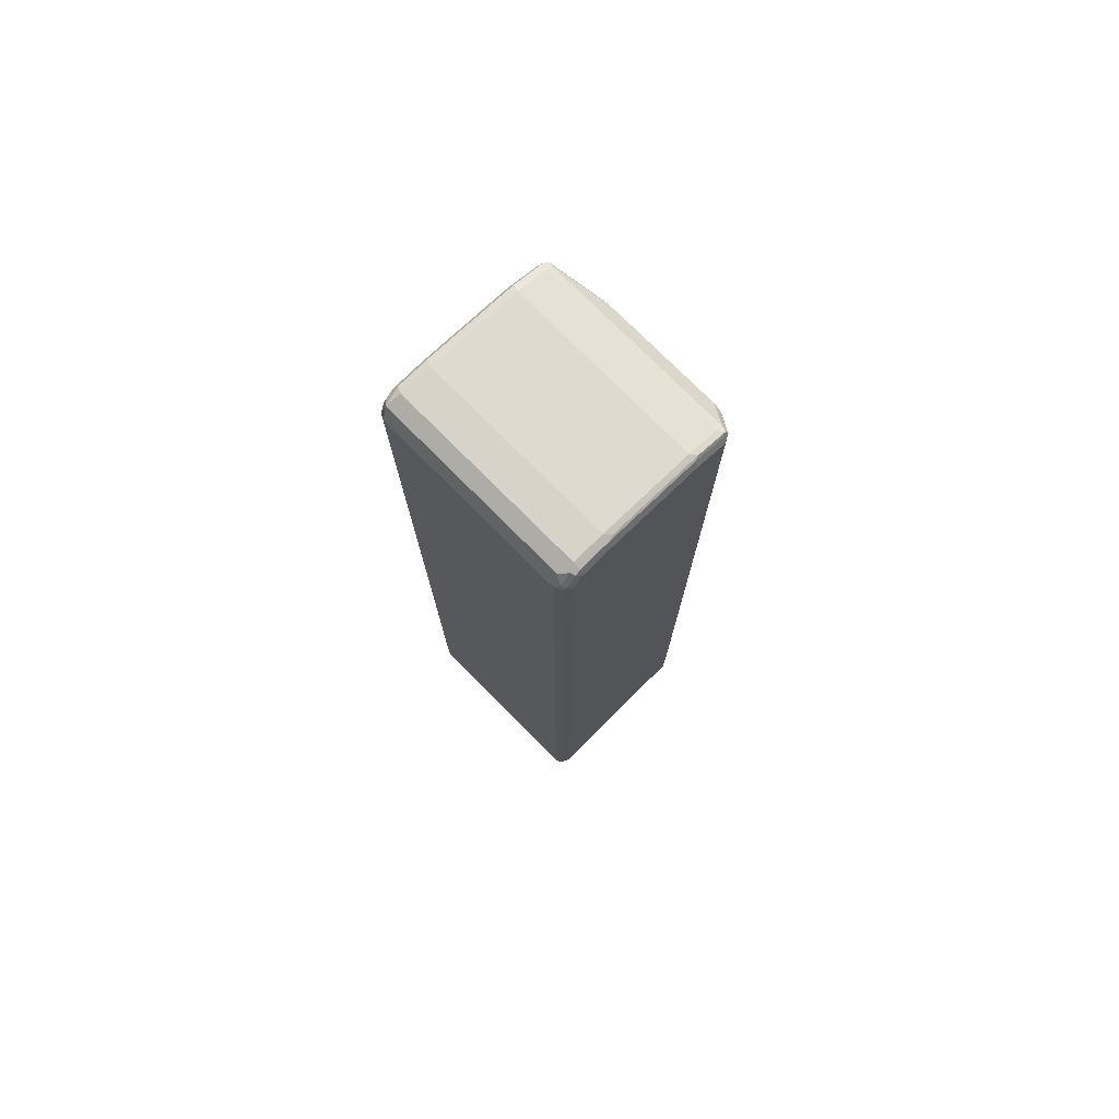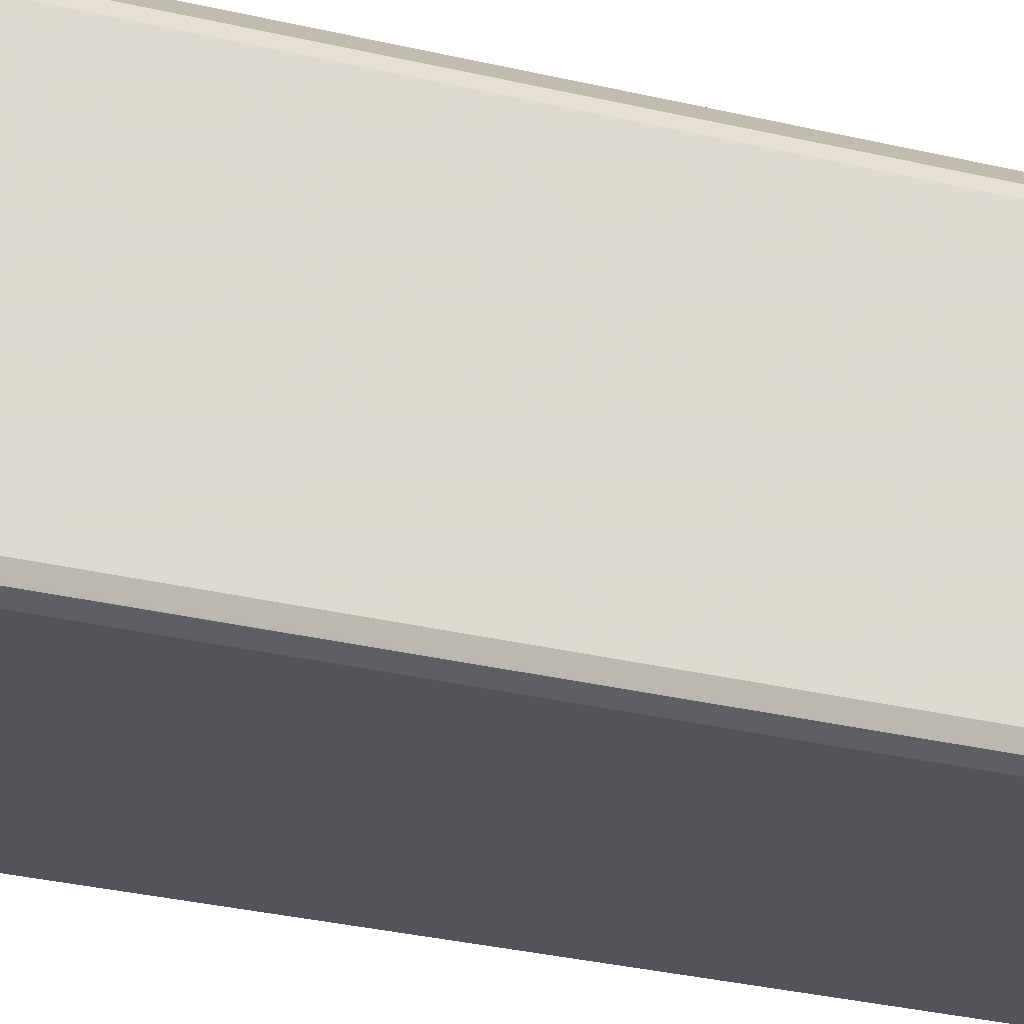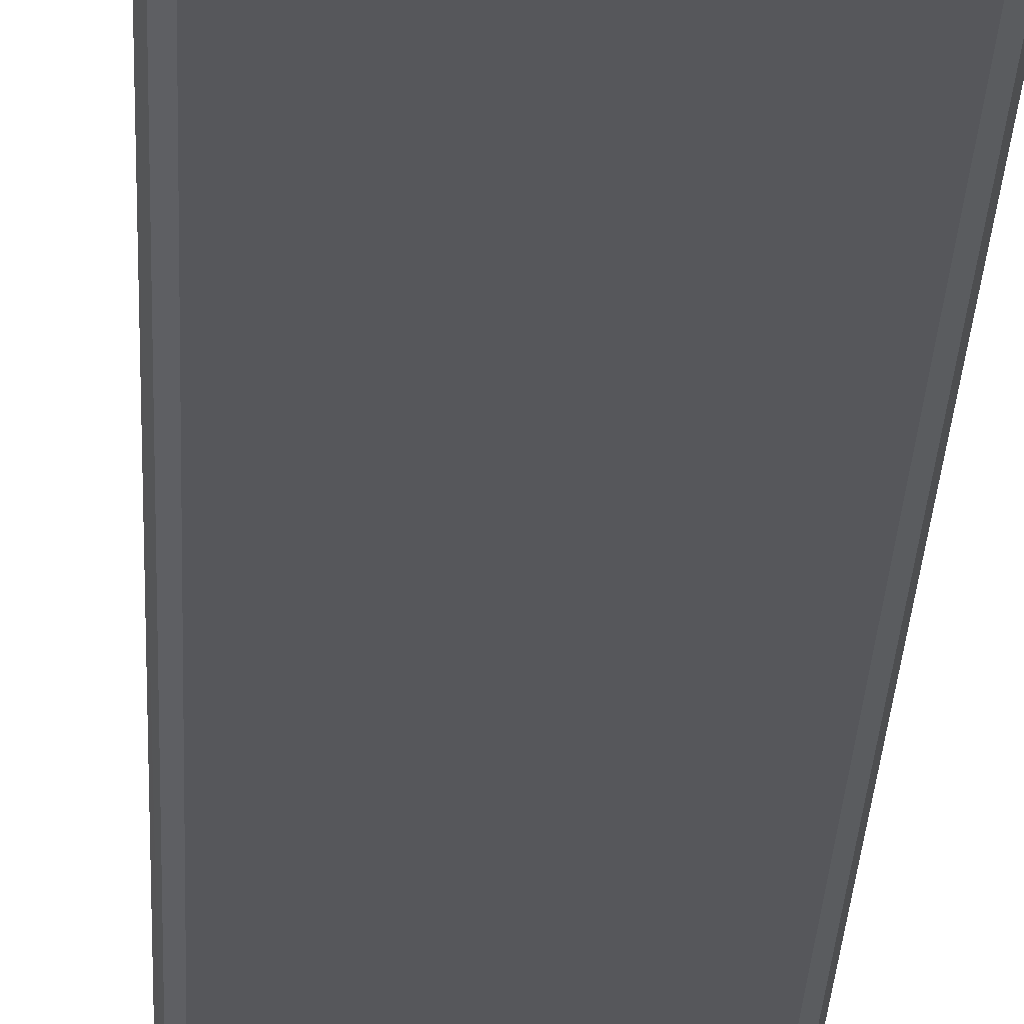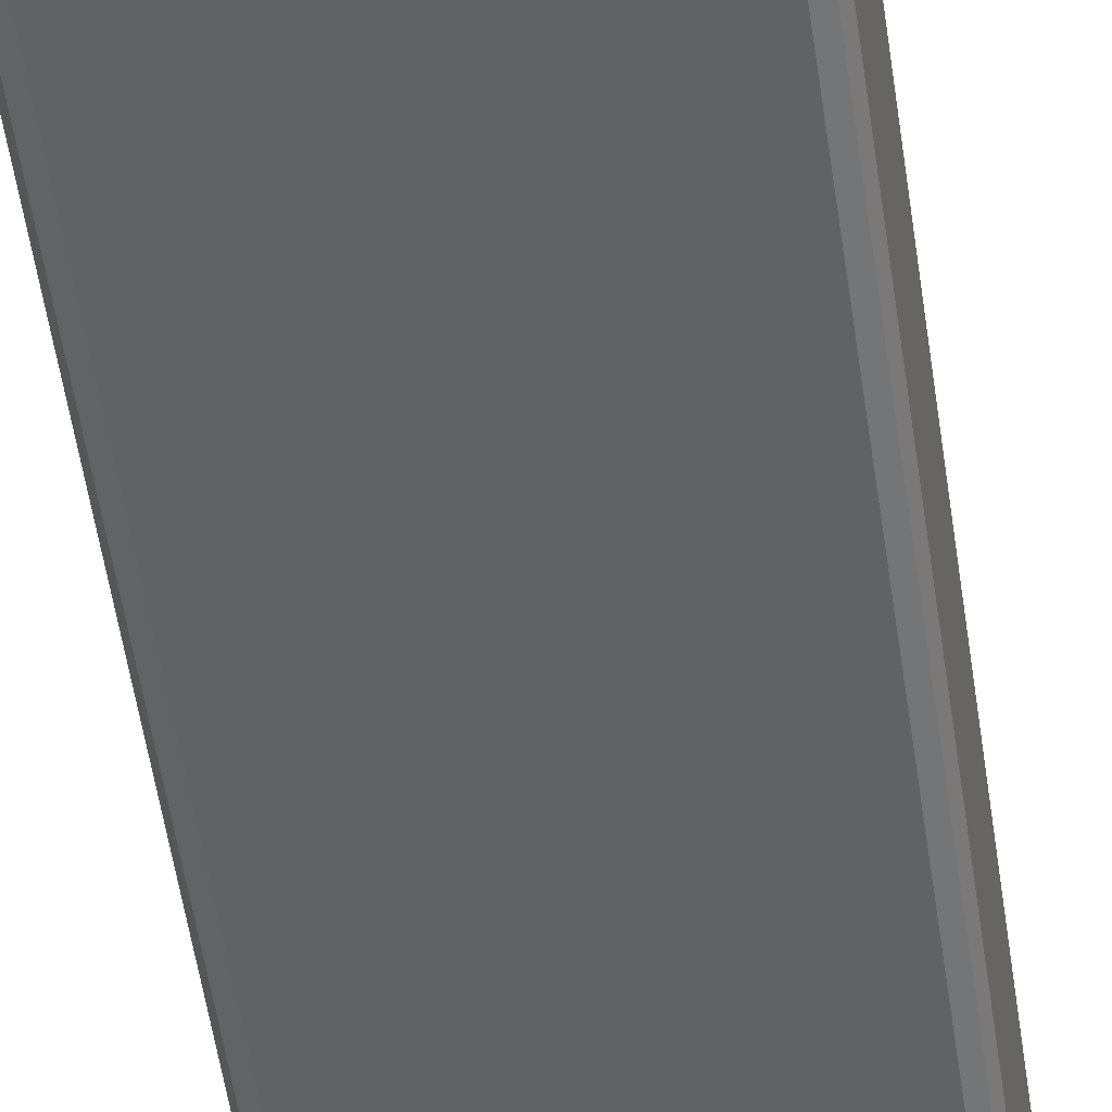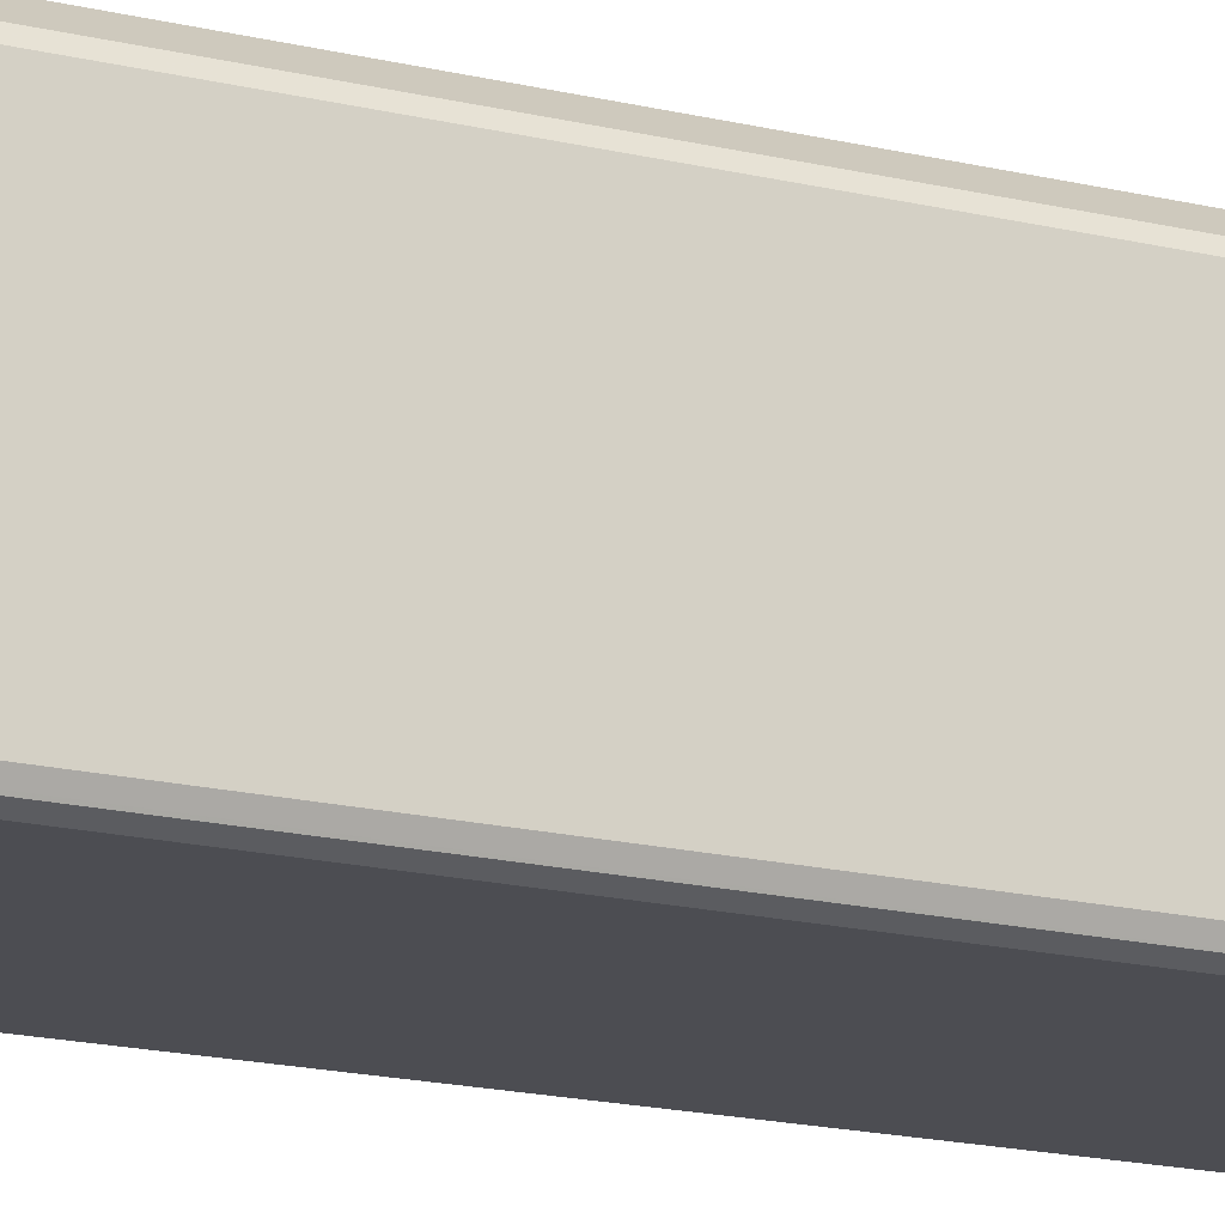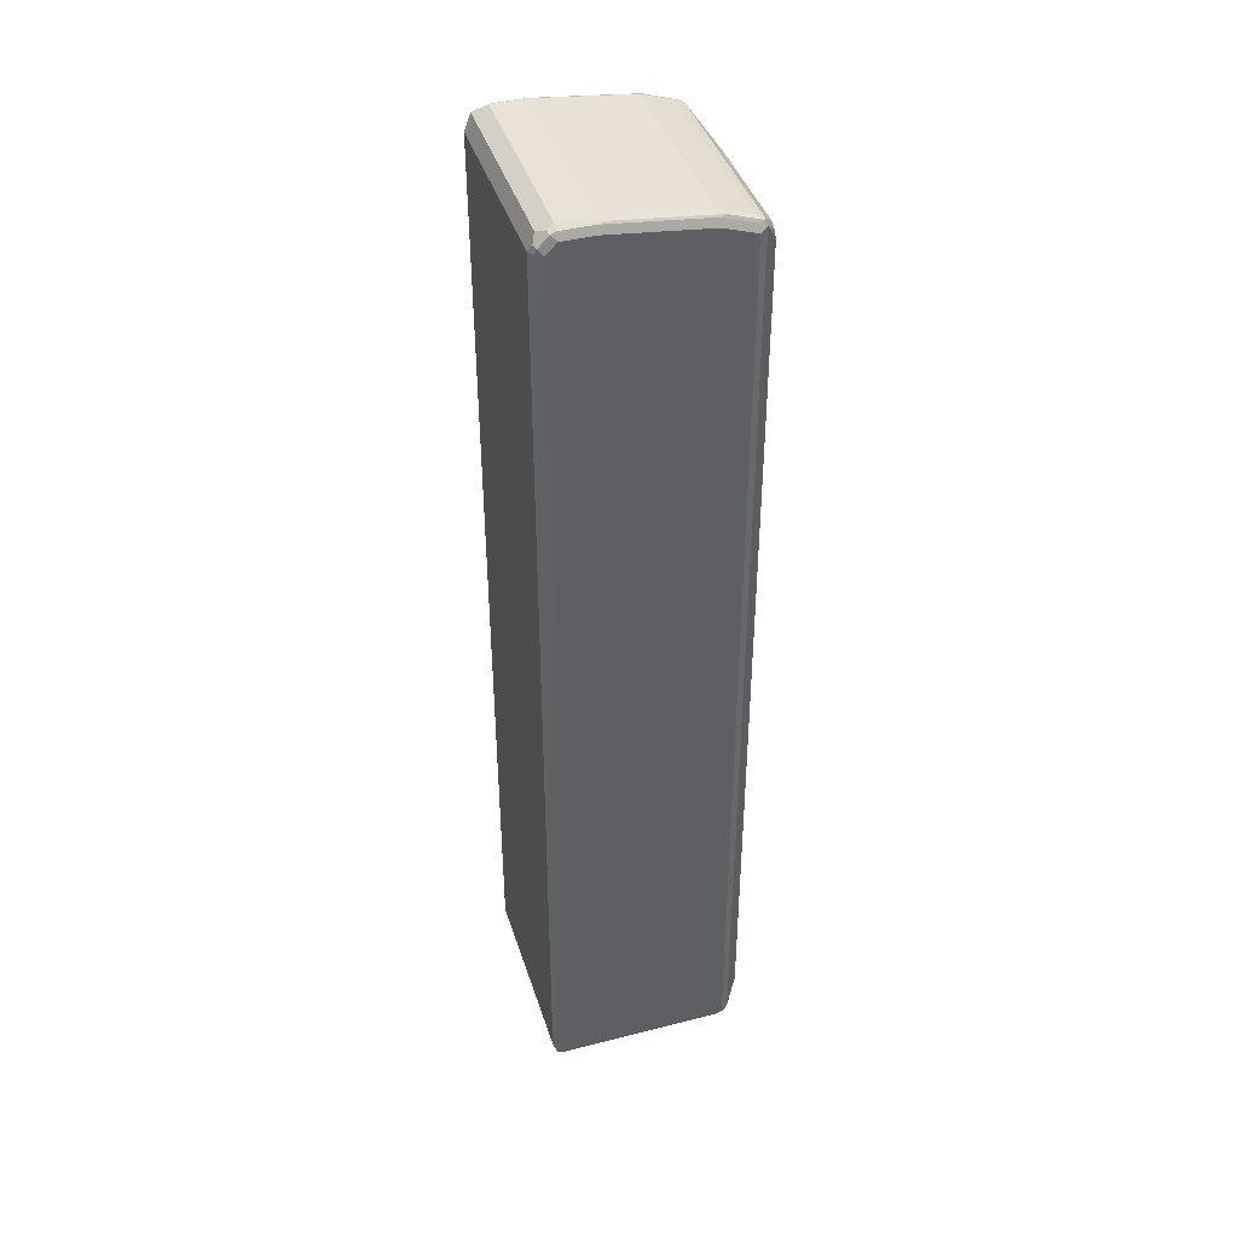
<metadata>
{"format":"obj","ext":"obj","renderer":"f3d","projection":"perspective","resolution":1024,"background":"white","views":[{"elev":76.0,"azim":45.2,"up":"+Z"},{"elev":-23.8,"azim":66.5,"up":"+Y"},{"elev":-27.4,"azim":177.7,"up":"+Y"},{"elev":-50.7,"azim":-172.1,"up":"+Y"},{"elev":-16.4,"azim":62.8,"up":"+Y"},{"elev":41.2,"azim":72.8,"up":"+Z"}]}
</metadata>
<code>
v -0.1735 -0.5205 0.7807
v -0.1648 -0.5292 0.7894
v -0.1677 -0.5147 0.7922
v -0.1735 -0.4685 0.7807
v -0.1735 -0.5379 0.7633
v -0.1706 -0.535 0.7779
v -0.1619 -0.5437 0.7865
v -0.1562 -0.5205 0.7982
v -0.1677 -0.4627 0.7922
v -0.1735 -0.3124 0.7633
v -0.1677 -0.5494 0.7576
v -0.1648 -0.5466 0.7721
v -0.1735 -0.5379 -0.7807
v 0.1504 -0.5437 0.7865
v -0.1562 -0.5553 0.7633
v 0.1562 -0.5205 0.7982
v -0.1562 -0.4685 0.7982
v -0.1677 -0.3066 0.7749
v -0.1735 -0.2603 0.746
v -0.1677 -0.5494 -0.7865
v -0.1735 -0.2603 -0.7807
v -0.1692 -0.2516 -0.7894
v -0.1677 -0.5379 -0.7922
v -0.1648 -0.5466 -0.7938
v 0.1619 -0.5494 0.7749
v 0.1619 -0.5321 0.7922
v 0.1562 -0.5553 0.7633
v -0.1562 -0.5553 -0.7807
v 0.1648 -0.4598 0.7938
v 0.1562 -0.4685 0.7982
v 0.1692 -0.5292 0.7894
v 0.1677 -0.5205 0.7922
v -0.1562 -0.3124 0.7807
v -0.1677 -0.2545 0.7576
v -0.1648 -0.2473 0.7547
v -0.1677 -0.2487 0.746
v -0.1677 -0.2487 -0.7807
v -0.1387 -0.2253 -0.7463
v -0.133 -0.2253 -0.7576
v -0.1619 -0.2487 -0.7922
v -0.1562 -0.2603 -0.7982
v -0.1677 -0.2603 -0.7922
v 0.1562 -0.5494 -0.7922
v -0.1562 -0.5494 -0.7922
v -0.1562 -0.5379 -0.7982
v 0.1562 -0.5379 -0.7982
v 0.1692 -0.5466 0.7721
v 0.1677 -0.5494 0.7633
v 0.1562 -0.5553 -0.7807
v 0.1648 -0.5509 -0.7894
v 0.1677 -0.4685 0.7922
v 0.1648 -0.3037 0.7765
v 0.1562 -0.3124 0.7807
v 0.1735 -0.5205 0.7807
v 0.1735 -0.4685 0.7807
v -0.1562 -0.2603 0.7633
v -0.1562 -0.2429 0.746
v -0.1388 -0.2253 0.6419
v -0.1562 -0.2487 0.7576
v -0.0694 -0.2253 0.7286
v -0.08285 -0.2253 0.7247
v -0.1388 -0.2253 -0.746
v -0.1328 -0.2253 -0.7577
v 0.1504 -0.2487 -0.7922
v -0.1214 -0.2253 -0.7633
v 0.1562 -0.2603 -0.7982
v 0.1677 -0.5437 -0.7922
v 0.1735 -0.5379 0.7633
v 0.1677 -0.5494 -0.7807
v 0.1735 -0.5379 -0.7807
v 0.1677 -0.3124 0.7749
v 0.1677 -0.2603 0.7576
v 0.1648 -0.2516 0.7591
v 0.1562 -0.2603 0.7633
v 0.1735 -0.3124 0.7633
v -0.1349 -0.2253 0.6554
v 0.1562 -0.2487 0.7576
v 0.1217 -0.2253 0.7286
v 0.1214 -0.2253 -0.7633
v 0.1562 -0.2429 -0.7807
v 0.1648 -0.2516 -0.7894
v 0.1677 -0.2661 -0.7922
v 0.1735 -0.2603 -0.7807
v 0.1735 -0.2603 0.746
v 0.1677 -0.2487 0.7518
v 0.133 -0.2253 0.7229
v 0.1218 -0.2253 -0.7632
v 0.133 -0.2253 -0.7576
v 0.1386 -0.2253 -0.7465
v 0.1388 -0.2253 -0.746
v 0.1677 -0.2487 -0.7749
v 0.1388 -0.2253 0.7113
v 0.1331 -0.2253 0.7227
f 47 70 68
f 38 79 65
f 38 65 63
f 38 63 39
f 39 63 40
f 40 64 66
f 40 66 41
f 40 63 65
f 40 79 64
f 41 66 46
f 41 46 45
f 38 87 79
f 43 46 50
f 46 67 50
f 46 66 82
f 46 82 67
f 47 48 69
f 47 69 70
f 40 65 79
f 43 50 44
f 38 93 92
f 38 89 88
f 33 74 56
f 34 56 35
f 50 67 70
f 35 57 58
f 35 58 36
f 35 56 59
f 35 59 60
f 35 60 61
f 35 61 57
f 38 88 87
f 36 58 62
f 37 62 38
f 38 62 58
f 38 76 61
f 38 61 60
f 38 60 78
f 38 78 86
f 38 86 93
f 38 92 90
f 38 90 89
f 36 62 37
f 38 58 76
f 64 81 66
f 51 55 75
f 71 84 72
f 72 84 73
f 73 84 85
f 73 85 86
f 73 86 78
f 73 78 77
f 79 87 80
f 80 87 88
f 80 88 89
f 80 89 90
f 80 90 91
f 80 91 81
f 81 91 83
f 81 83 82
f 83 91 85
f 83 85 84
f 85 92 93
f 33 53 74
f 85 93 86
f 71 75 84
f 50 70 69
f 67 83 70
f 66 81 82
f 51 75 71
f 52 71 72
f 52 72 73
f 52 73 74
f 52 74 53
f 54 68 70
f 54 70 83
f 54 83 84
f 54 84 75
f 54 75 55
f 56 74 73
f 56 73 59
f 57 61 76
f 57 76 58
f 59 73 77
f 59 77 78
f 59 78 60
f 64 79 80
f 64 80 81
f 67 82 83
f 31 55 51
f 15 49 27
f 31 68 54
f 7 14 16
f 7 16 8
f 7 12 15
f 7 15 27
f 7 27 14
f 8 16 30
f 8 30 17
f 9 17 18
f 10 18 34
f 10 34 19
f 11 15 12
f 11 20 28
f 11 28 15
f 13 21 22
f 13 22 23
f 13 23 24
f 13 24 20
f 14 25 26
f 14 26 16
f 6 12 7
f 14 27 25
f 5 20 11
f 5 12 6
f 85 91 90
f 1 2 3
f 1 3 9
f 1 9 4
f 1 4 10
f 1 10 19
f 1 19 21
f 1 21 13
f 1 13 5
f 1 5 6
f 1 6 2
f 2 6 7
f 2 7 8
f 2 8 3
f 3 8 17
f 3 17 9
f 4 9 18
f 4 18 10
f 5 11 12
f 5 13 20
f 31 54 55
f 15 28 49
f 16 26 31
f 24 41 45
f 24 45 46
f 24 46 43
f 25 47 31
f 25 31 26
f 25 27 47
f 27 48 47
f 27 49 50
f 27 50 69
f 27 69 48
f 28 44 50
f 28 50 49
f 29 32 51
f 29 51 71
f 29 71 52
f 29 52 30
f 30 52 53
f 31 51 32
f 31 47 68
f 24 42 41
f 16 29 30
f 24 44 28
f 23 42 24
f 16 31 32
f 16 32 29
f 17 30 53
f 17 53 33
f 17 33 18
f 18 33 56
f 18 56 34
f 19 34 35
f 19 35 36
f 19 36 22
f 19 22 21
f 20 24 28
f 22 37 38
f 22 38 39
f 22 39 40
f 22 40 41
f 22 41 42
f 22 42 23
f 22 36 37
f 24 43 44
f 85 90 92

</code>
